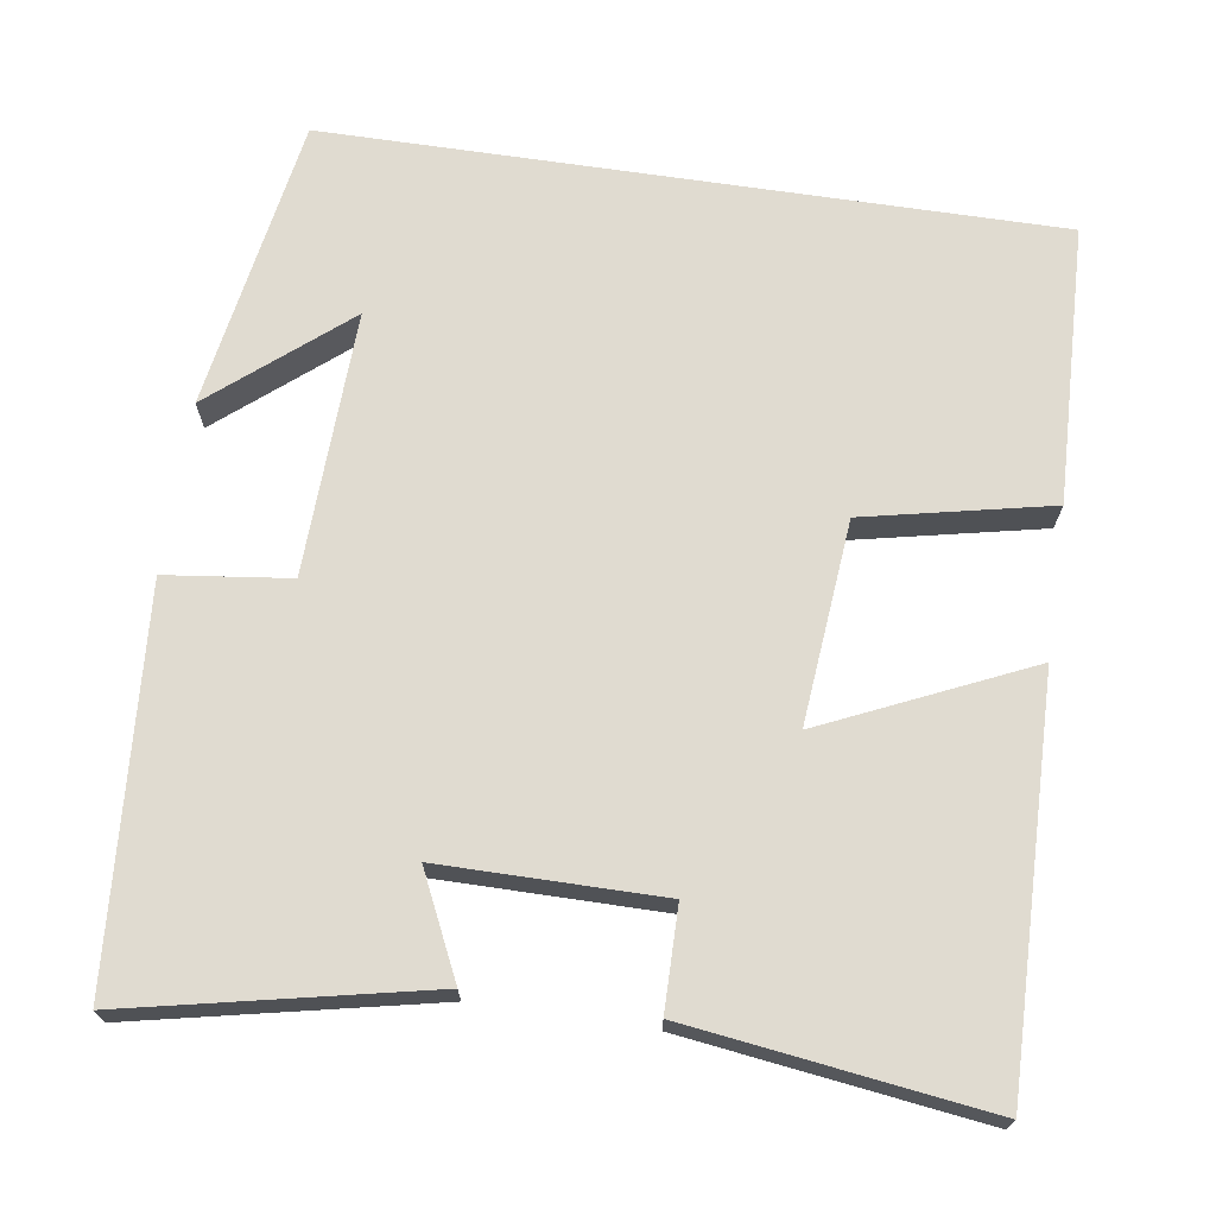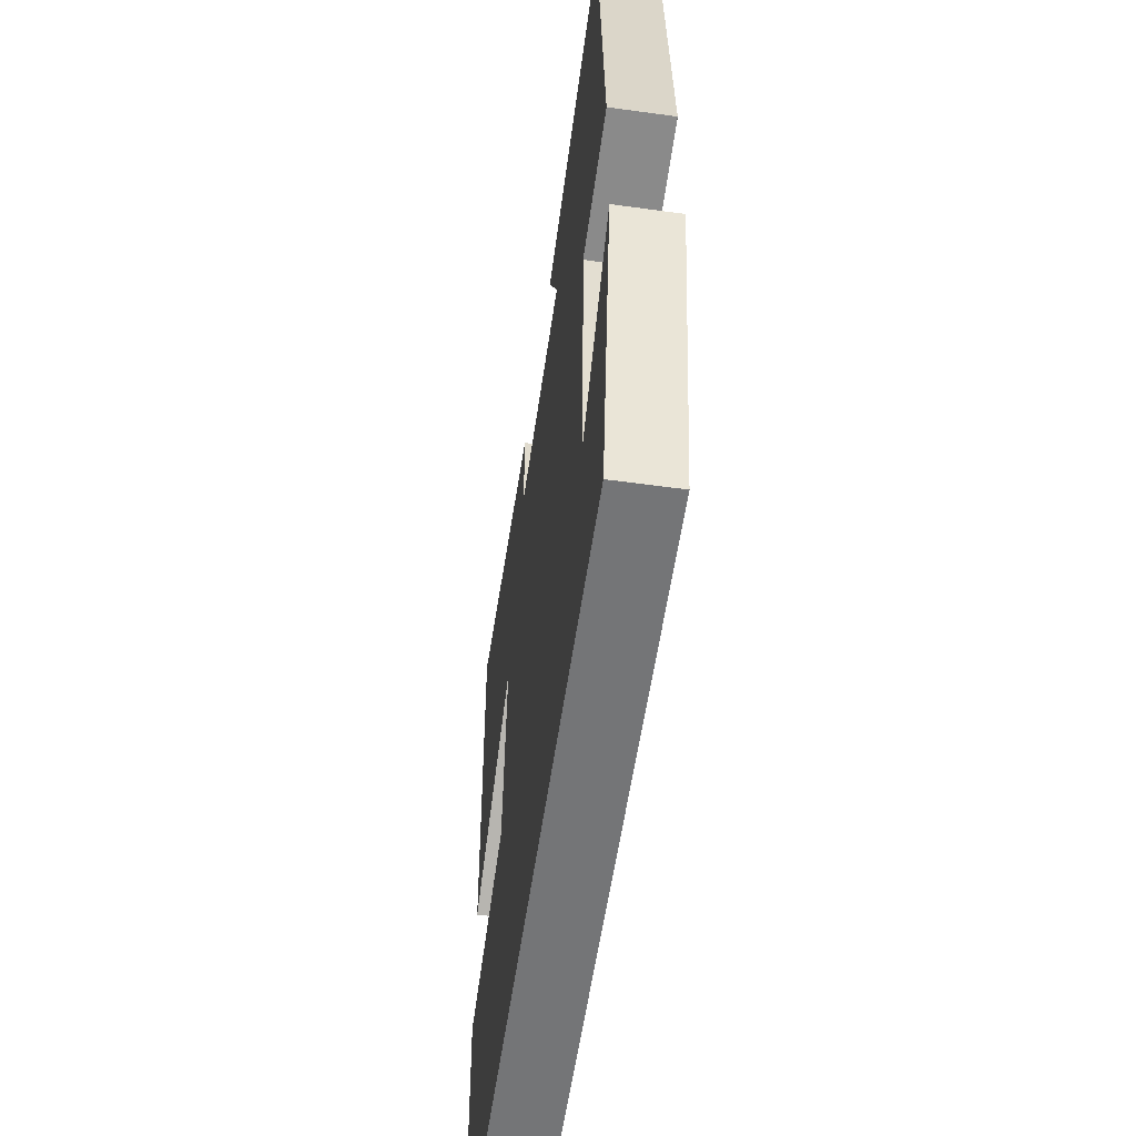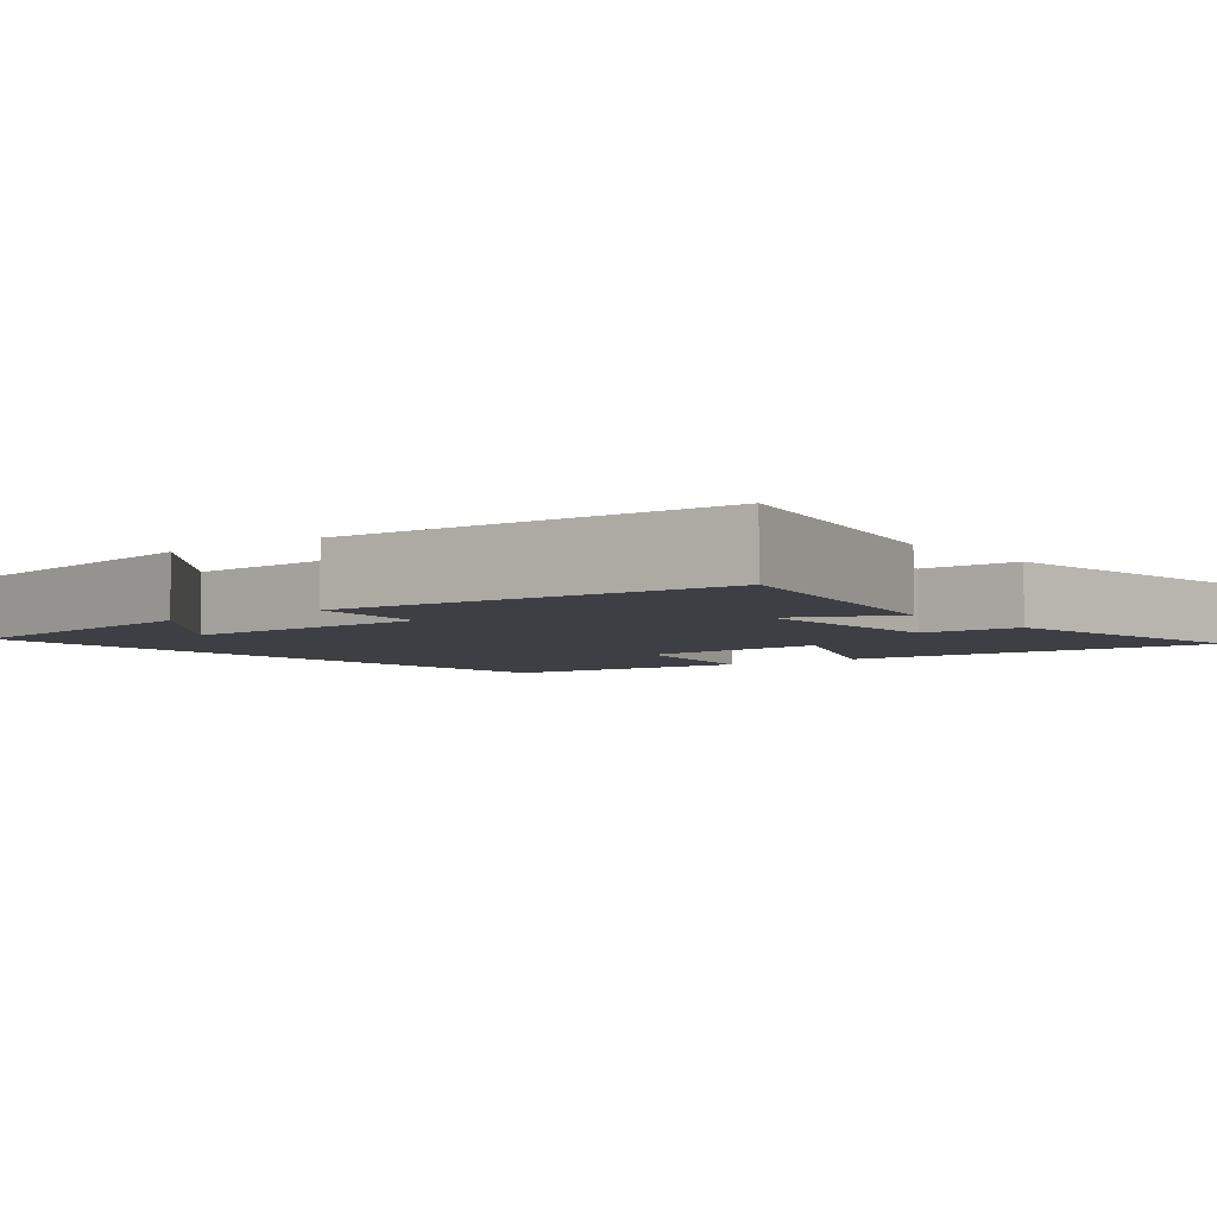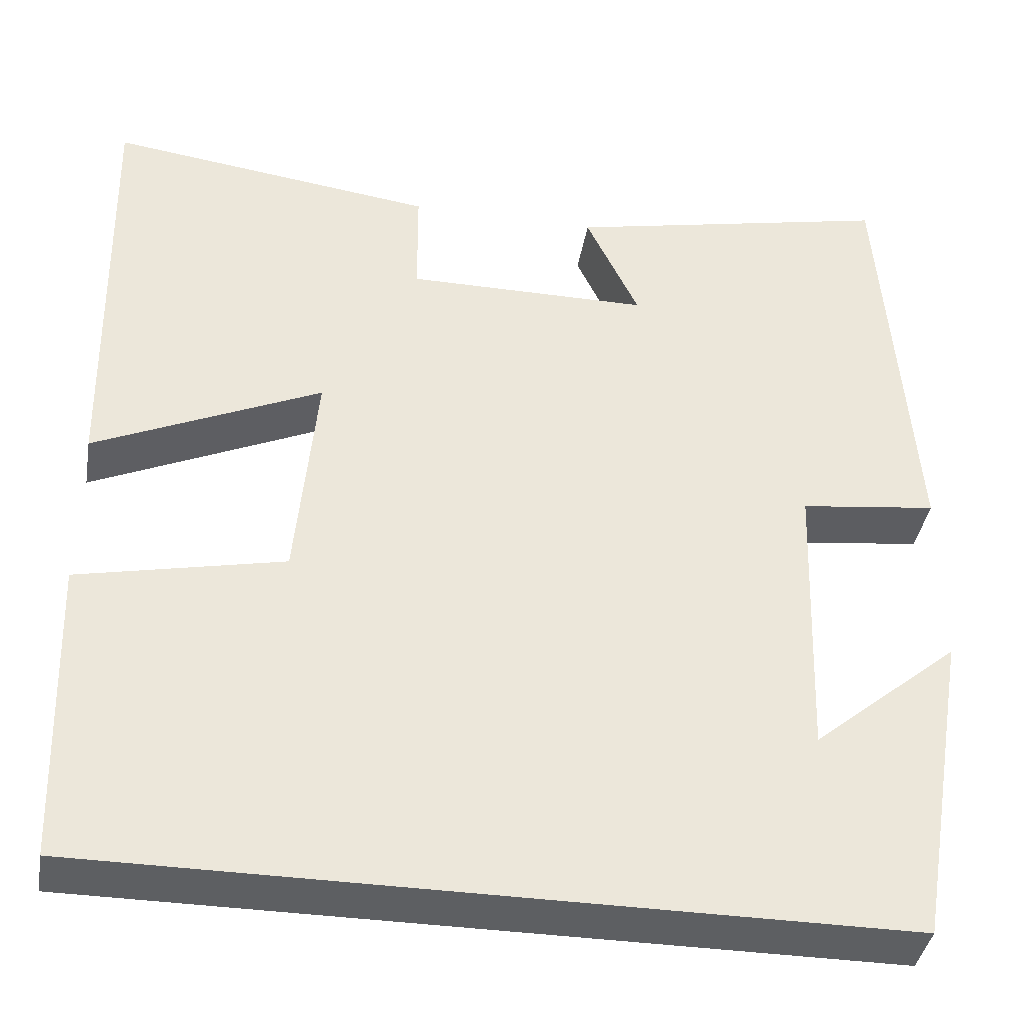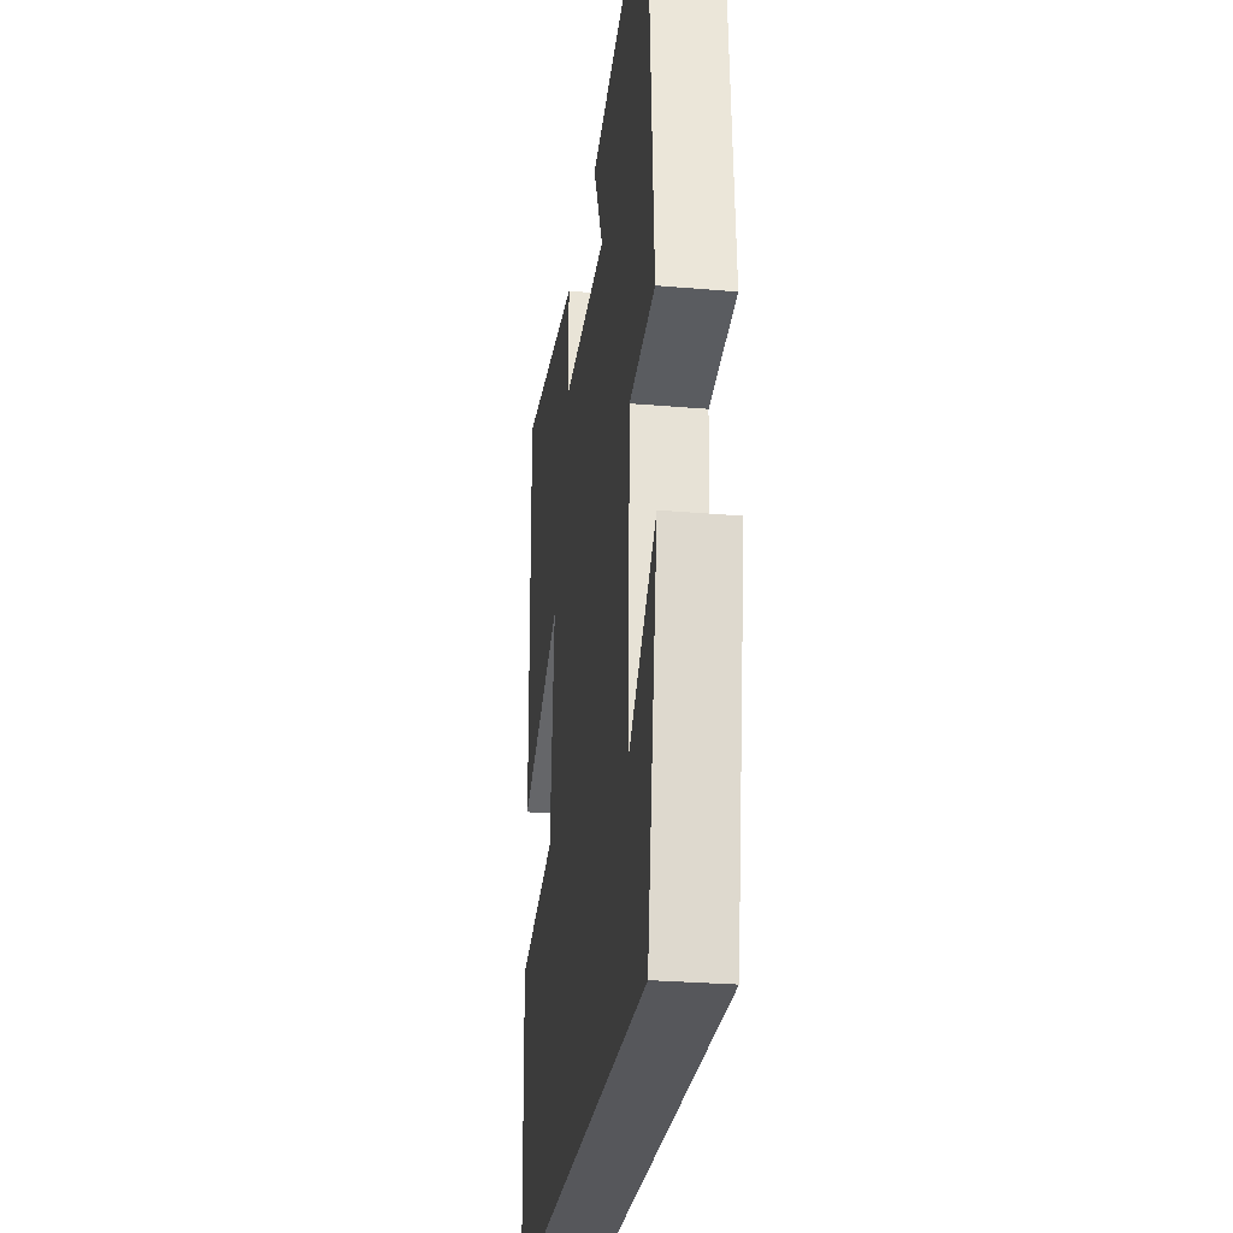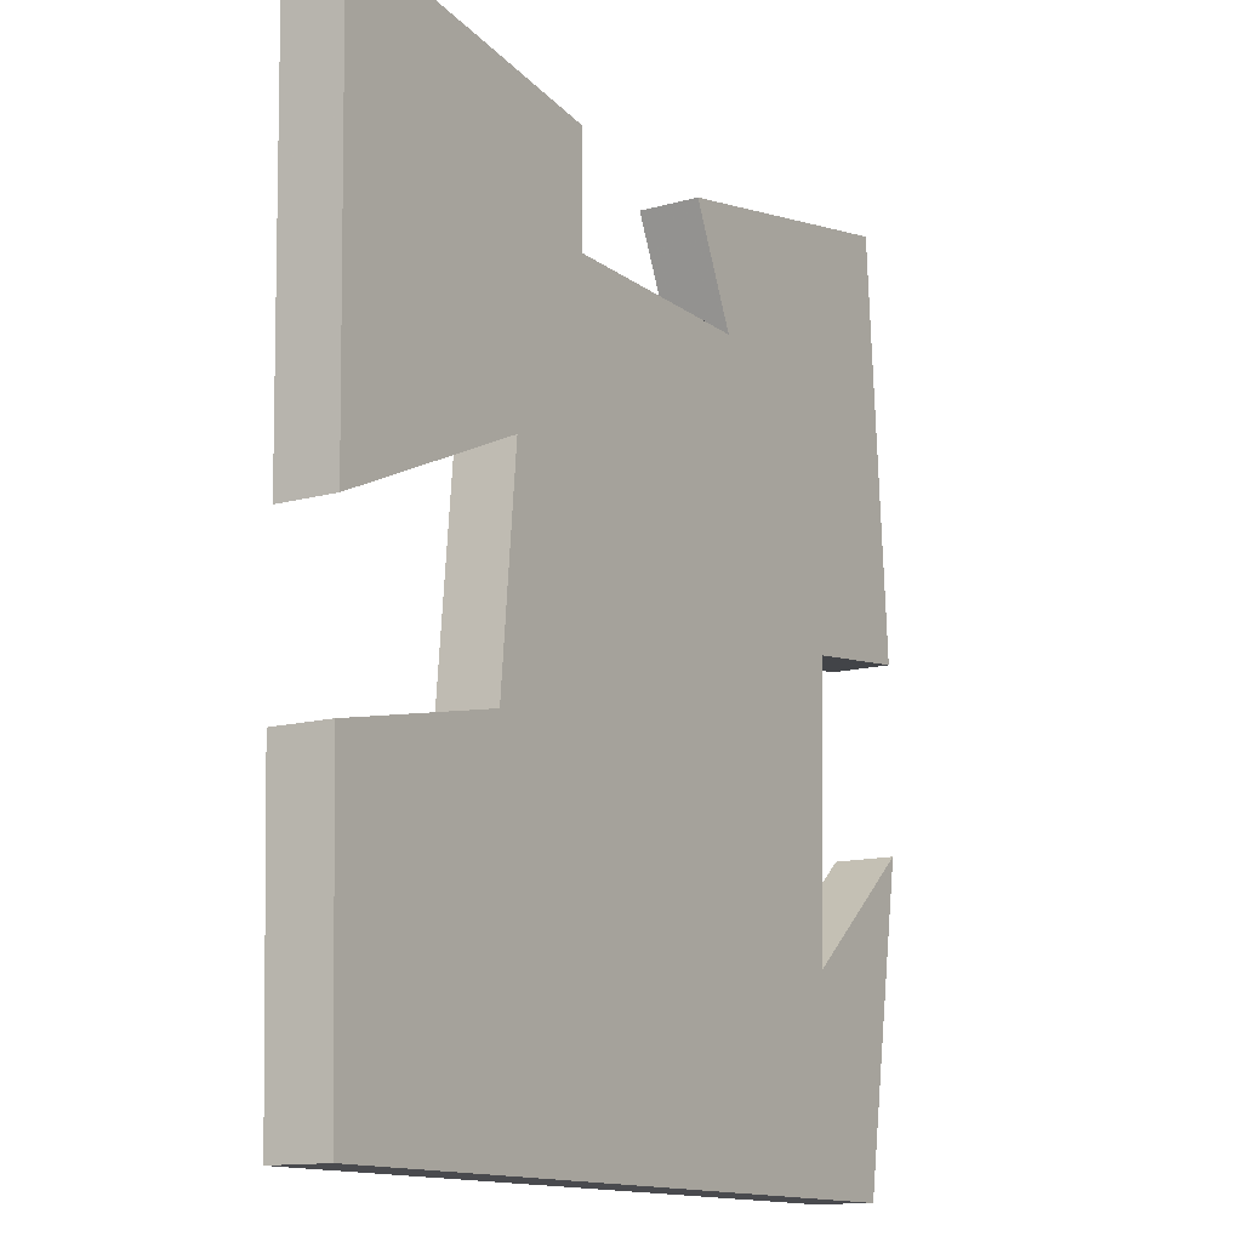
<metadata>
{"format":"obj","ext":"obj","renderer":"f3d","projection":"perspective","resolution":1024,"background":"white","views":[{"elev":69.9,"azim":8.4,"up":"+Y"},{"elev":-56.5,"azim":-98.2,"up":"+Z"},{"elev":-4.5,"azim":-51.4,"up":"+Y"},{"elev":-39.6,"azim":170.4,"up":"+Z"},{"elev":-27.4,"azim":-97.6,"up":"+Z"},{"elev":-13.4,"azim":121.9,"up":"+Z"}]}
</metadata>
<code>
v 0.488 0.07 -0.5
v -0.437 0.07 -0.5
v -0.5 0.07 -0.127
v -0.331 0.07 -0.268
v -0.343 0.07 0.068
v -0.5 0.07 0.087
v -0.465 0.07 0.579
v -0.088 0.07 0.5
v -0.149 0.07 0.37
v 0.131 0.07 0.37
v 0.132 0.07 0.5
v 0.51 0.07 0.551
v 0.5 0.07 0.044
v 0.239 0.07 0.162
v 0.263 0.07 -0.096
v 0.5 0.07 -0.146
v 0.488 0 -0.5
v -0.437 0 -0.5
v -0.5 0 -0.127
v -0.331 0 -0.268
v -0.343 0 0.068
v -0.5 0 0.087
v -0.465 0 0.579
v -0.088 0 0.5
v -0.149 0 0.37
v 0.131 0 0.37
v 0.132 0 0.5
v 0.51 0 0.551
v 0.5 0 0.044
v 0.239 0 0.162
v 0.263 0 -0.096
v 0.5 0 -0.146
f 15 16 1 2
f 14 15 2
f 11 12 13 14
f 10 11 14
f 9 10 14
f 6 7 8 9
f 5 6 9 14
f 4 5 14
f 2 3 4
f 2 4 14
f 18 17 32 31
f 18 31 30
f 30 29 28 27
f 30 27 26
f 30 26 25
f 25 24 23 22
f 30 25 22 21
f 30 21 20
f 20 19 18
f 30 20 18
f 1 17 18 2
f 2 18 19 3
f 3 19 20 4
f 4 20 21 5
f 5 21 22 6
f 6 22 23 7
f 7 23 24 8
f 8 24 25 9
f 9 25 26 10
f 10 26 27 11
f 11 27 28 12
f 12 28 29 13
f 13 29 30 14
f 14 30 31 15
f 15 31 32 16
f 16 32 17 1

</code>
